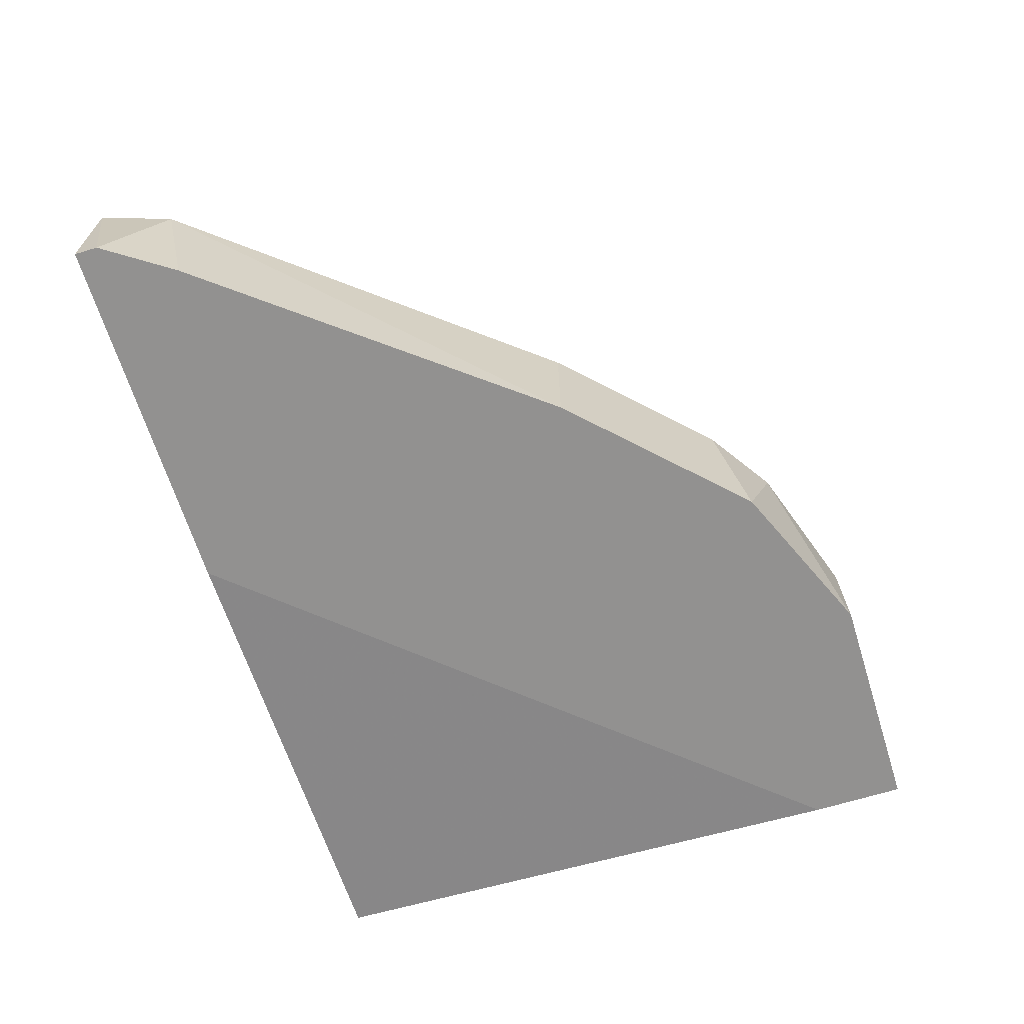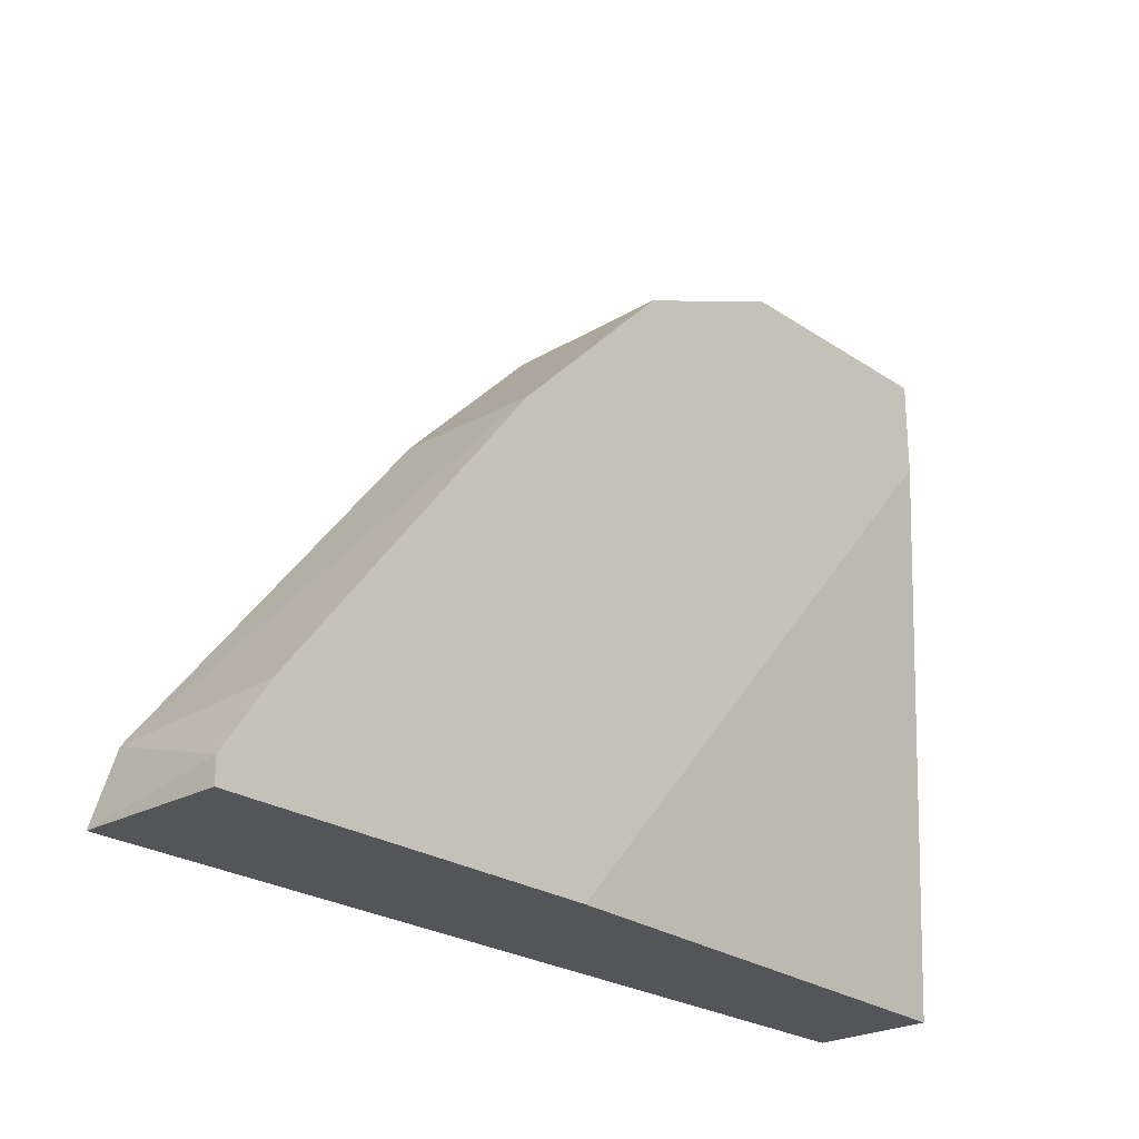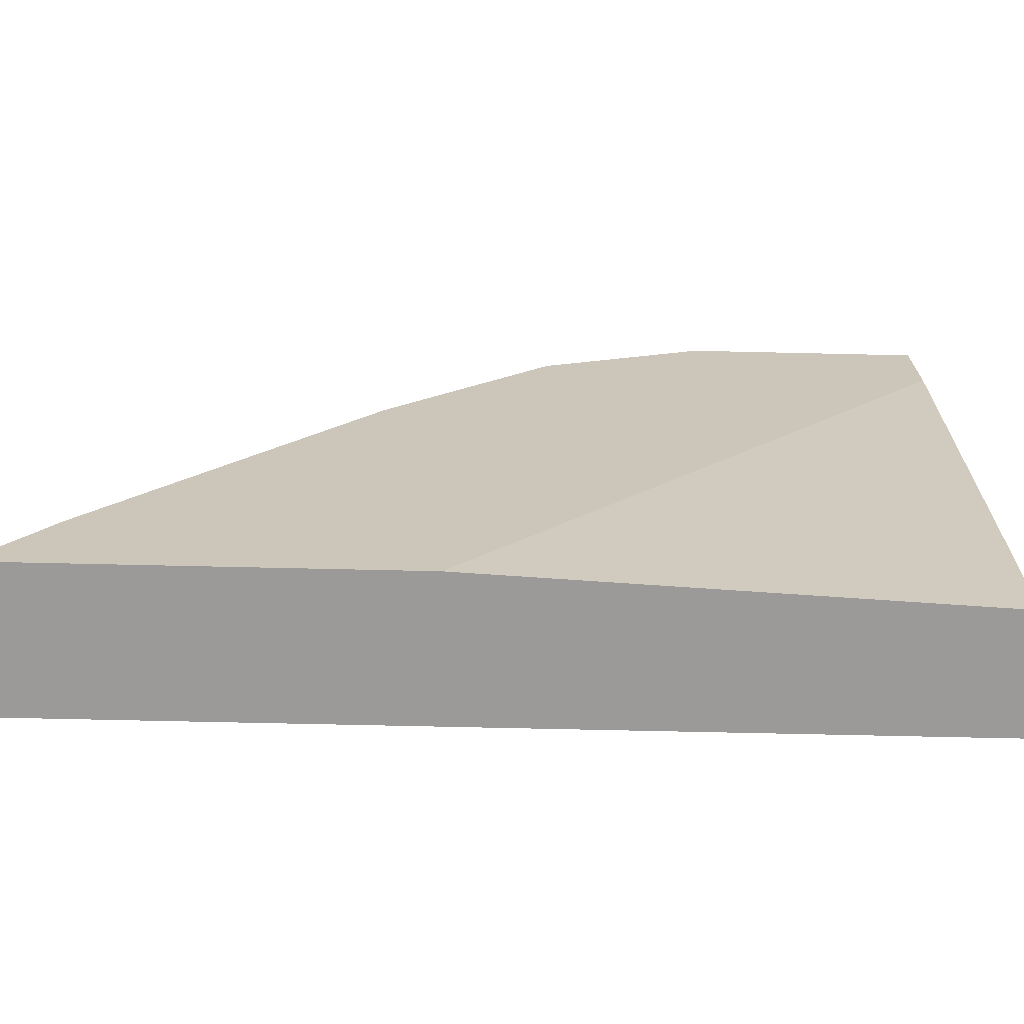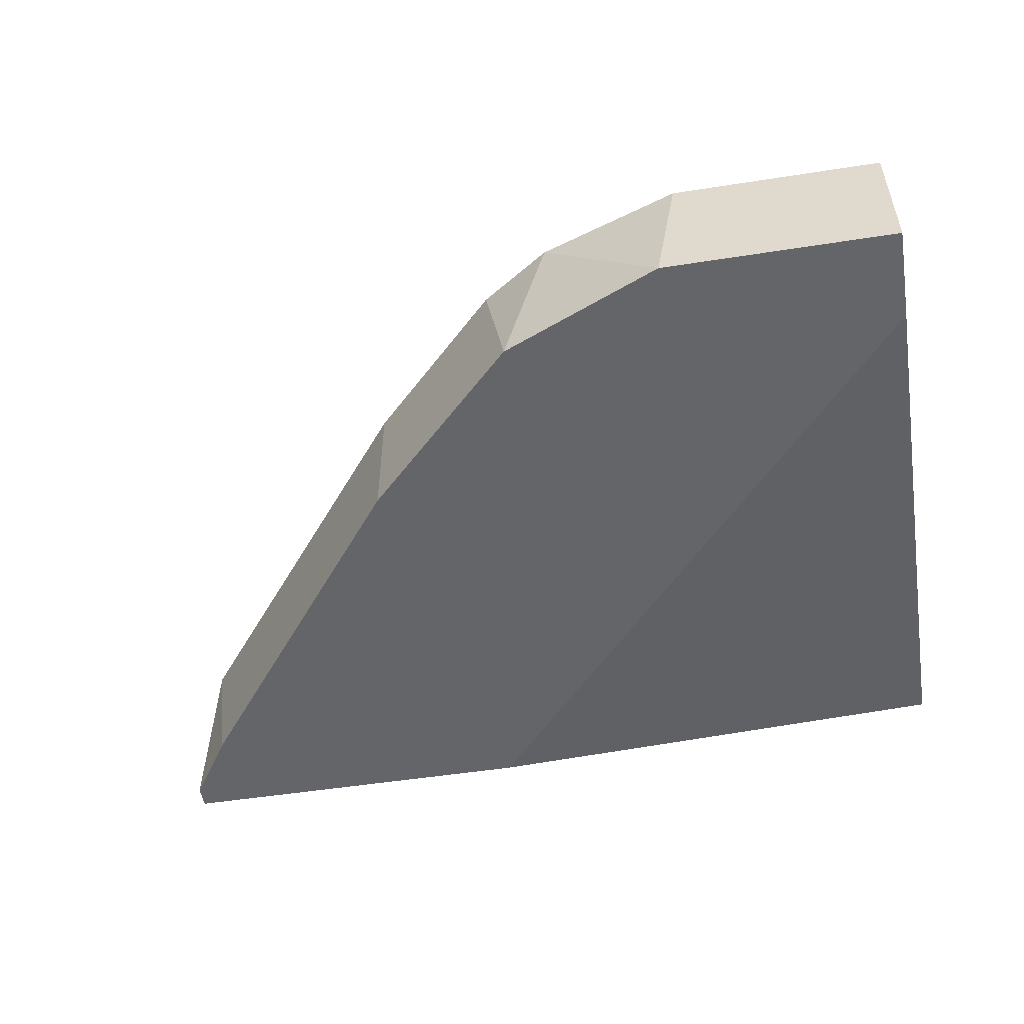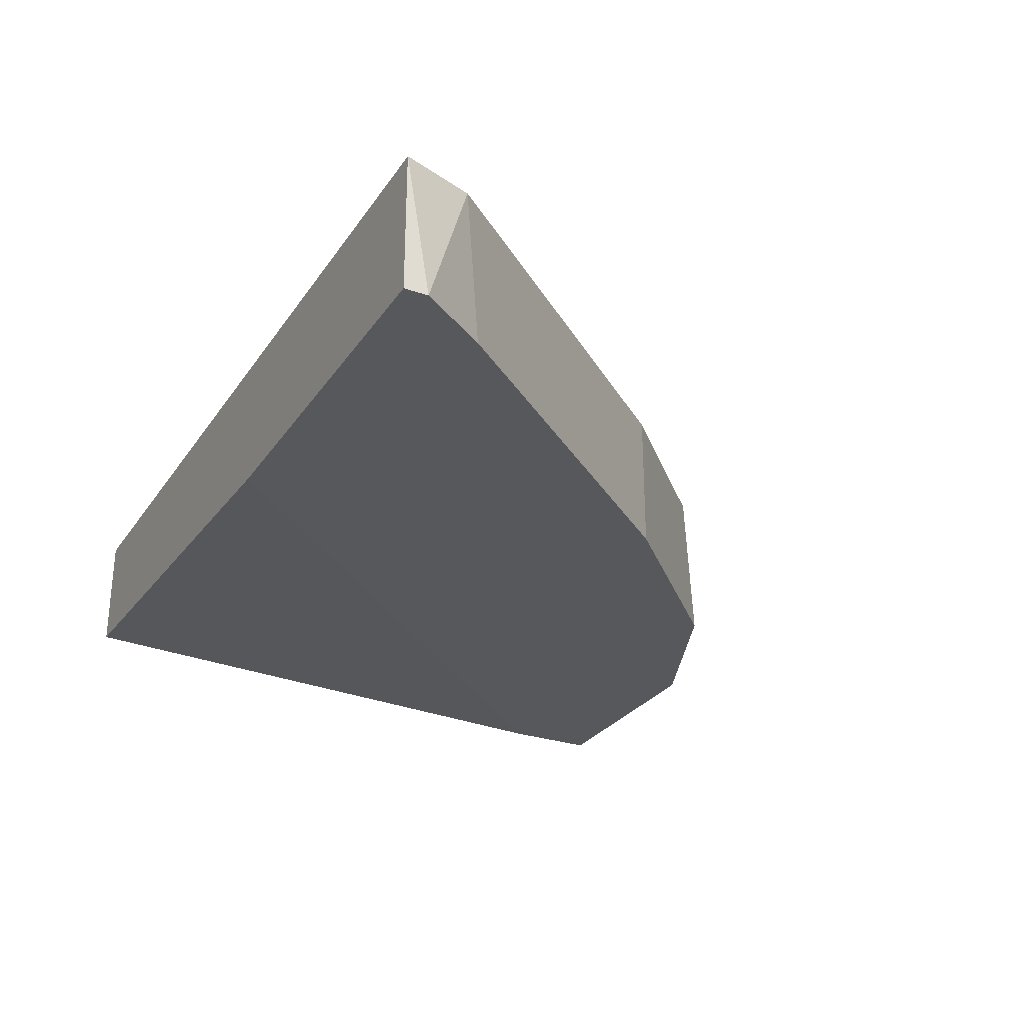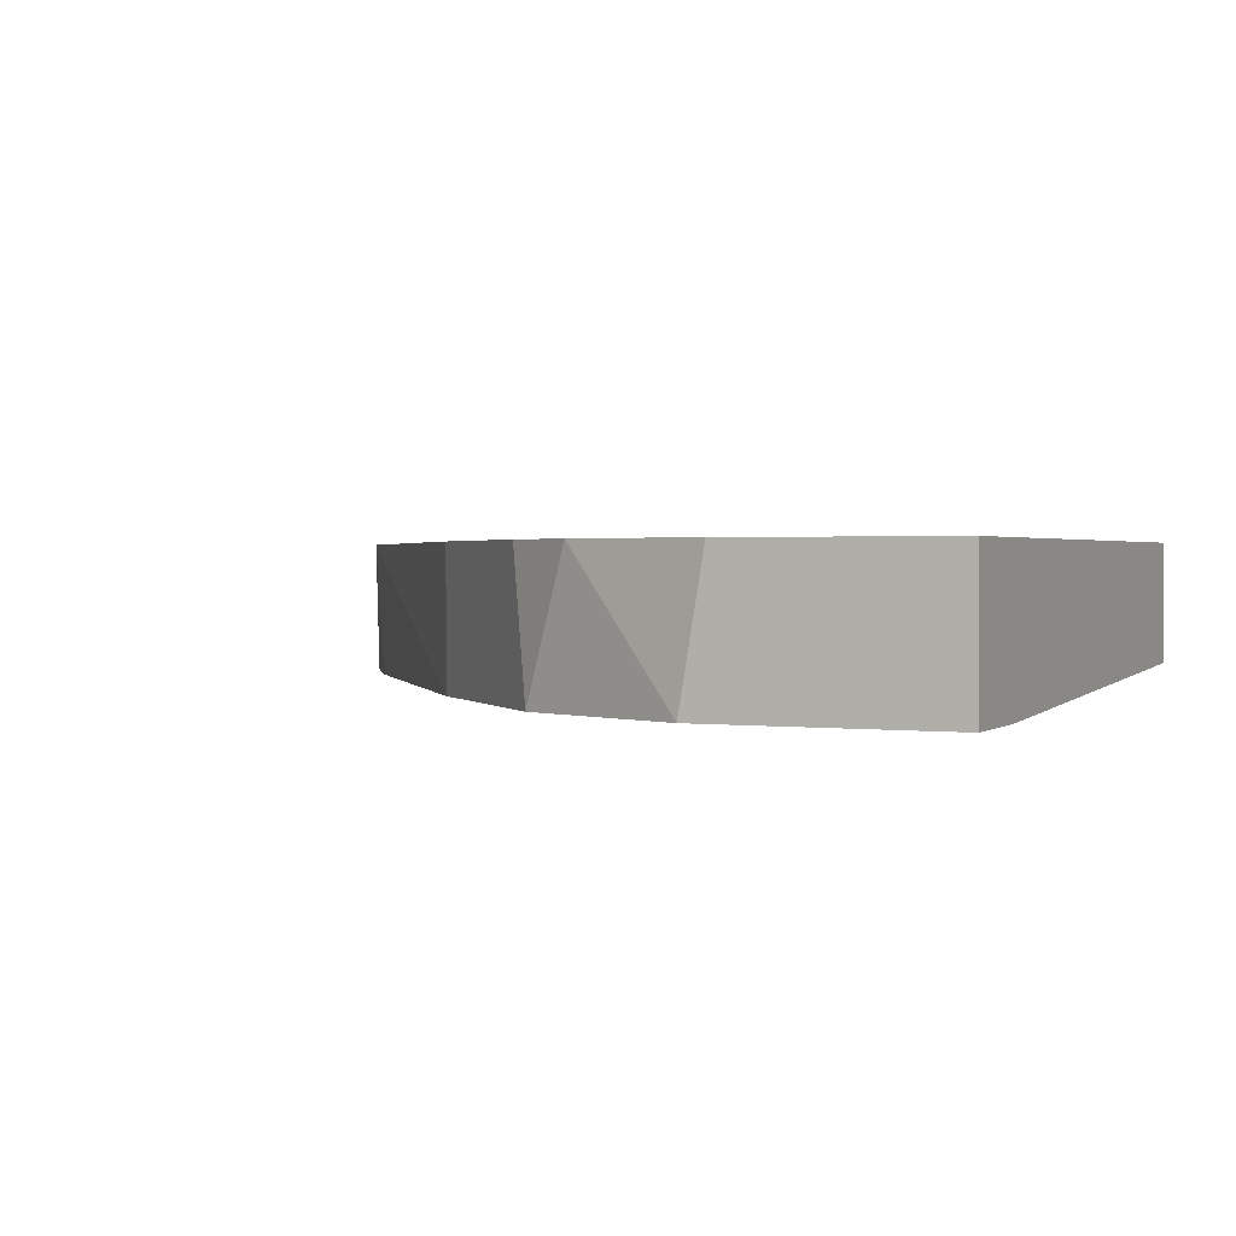
<metadata>
{"format":"obj","ext":"obj","renderer":"f3d","projection":"perspective","resolution":1024,"background":"white","views":[{"elev":-66.1,"azim":-72.7,"up":"+Y"},{"elev":-24.4,"azim":-47.6,"up":"+Z"},{"elev":-69.4,"azim":-1.3,"up":"+Z"},{"elev":-51.6,"azim":9.6,"up":"+Y"},{"elev":-28.0,"azim":-117.4,"up":"+Y"},{"elev":1.4,"azim":24.6,"up":"+Y"}]}
</metadata>
<code>
v 0.005837 0.001416 0.02531
v 0.005837 0.001416 0.02937
v 0.005837 0.002431 0.000941
v 0.005837 0.007508 0.02937
v 0.005837 0.007508 0.000941
v -0.02969 0.001416 0.005004
v -0.01244 0.007508 0.02531
v -0.009394 0.007508 0.02734
v -0.01142 0.001416 0.02633
v -0.01853 0.001416 0.01922
v -0.01853 0.007508 0.01922
v -0.003301 0.007508 0.02937
v -0.03173 0.001416 0.001957
v -0.03173 0.001416 0.000941
v -0.03173 0.007508 0.000941
v -0.004319 0.001416 0.02937
v -0.03071 0.007508 0.003988
v -0.01548 0.001416 0.000941
f 17 13 6
f 13 14 1
f 5 14 15
f 14 13 15
f 8 5 15
f 5 1 3
f 14 5 3
f 13 1 9
f 5 8 4
f 1 5 4
f 8 15 11
f 9 1 16
f 8 9 16
f 1 14 18
f 14 3 18
f 3 1 18
f 1 4 2
f 16 1 2
f 4 16 2
f 13 9 10
f 9 11 10
f 10 11 17
f 15 13 17
f 11 15 17
f 4 8 12
f 8 16 12
f 16 4 12
f 9 8 7
f 8 11 7
f 11 9 7
f 13 10 6
f 10 17 6

</code>
